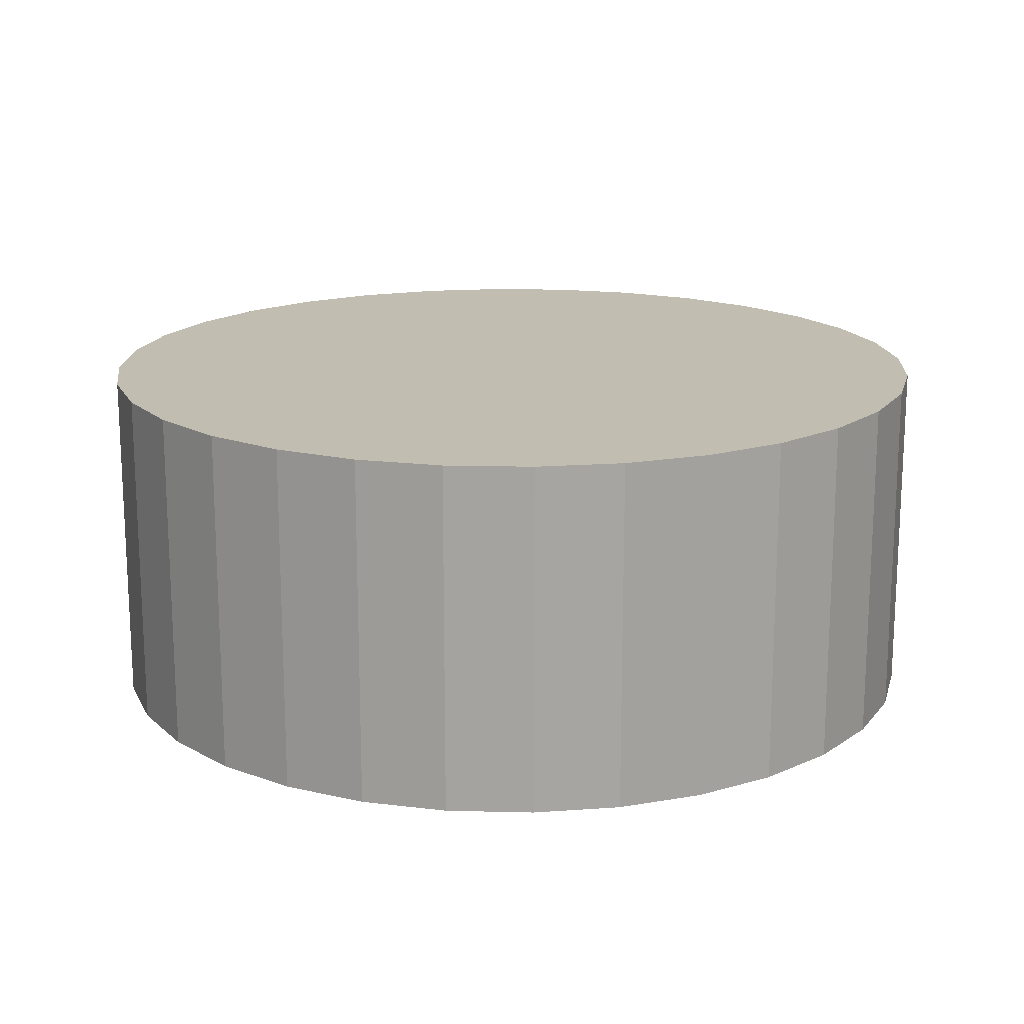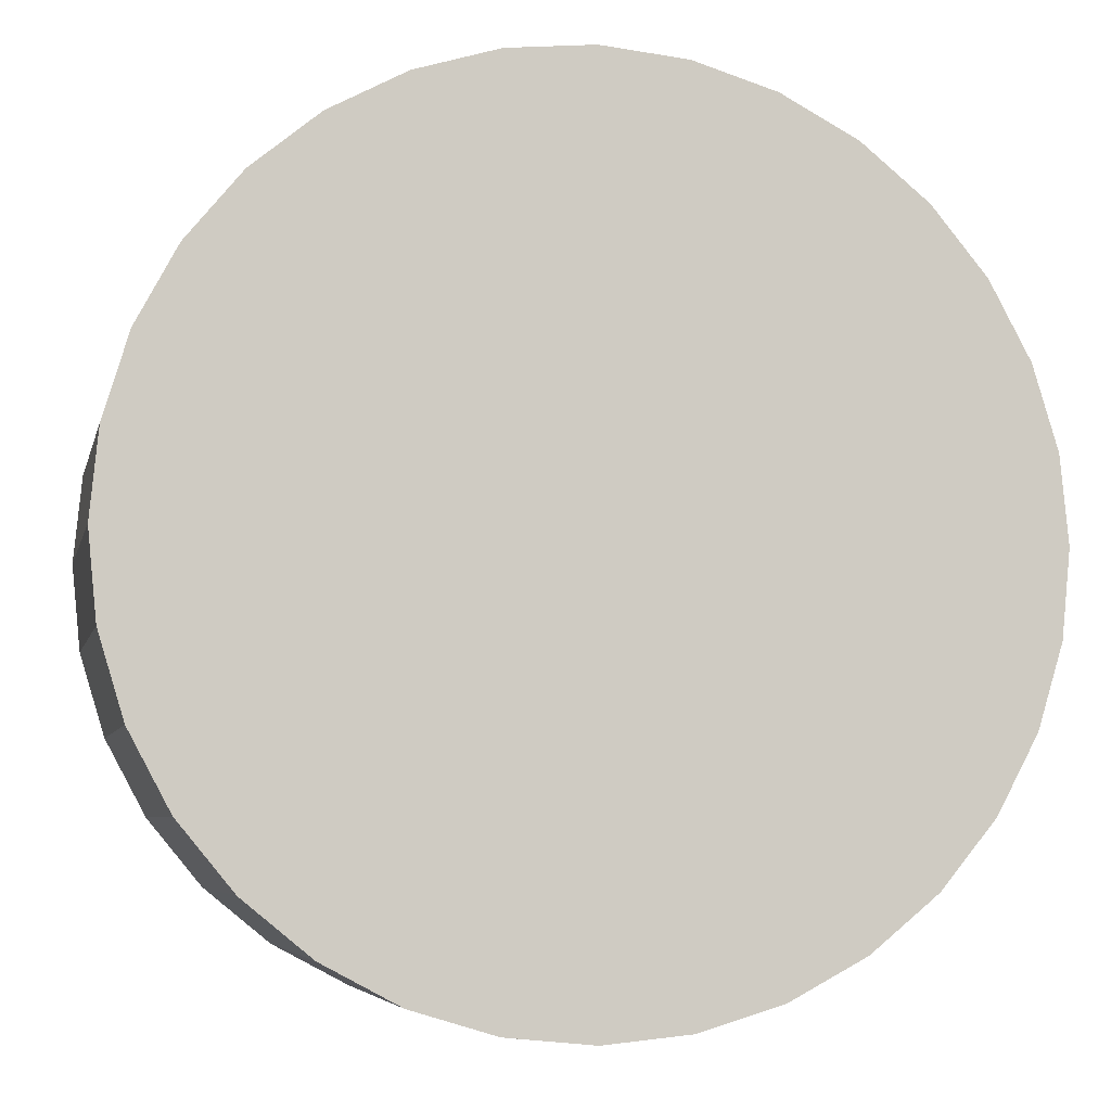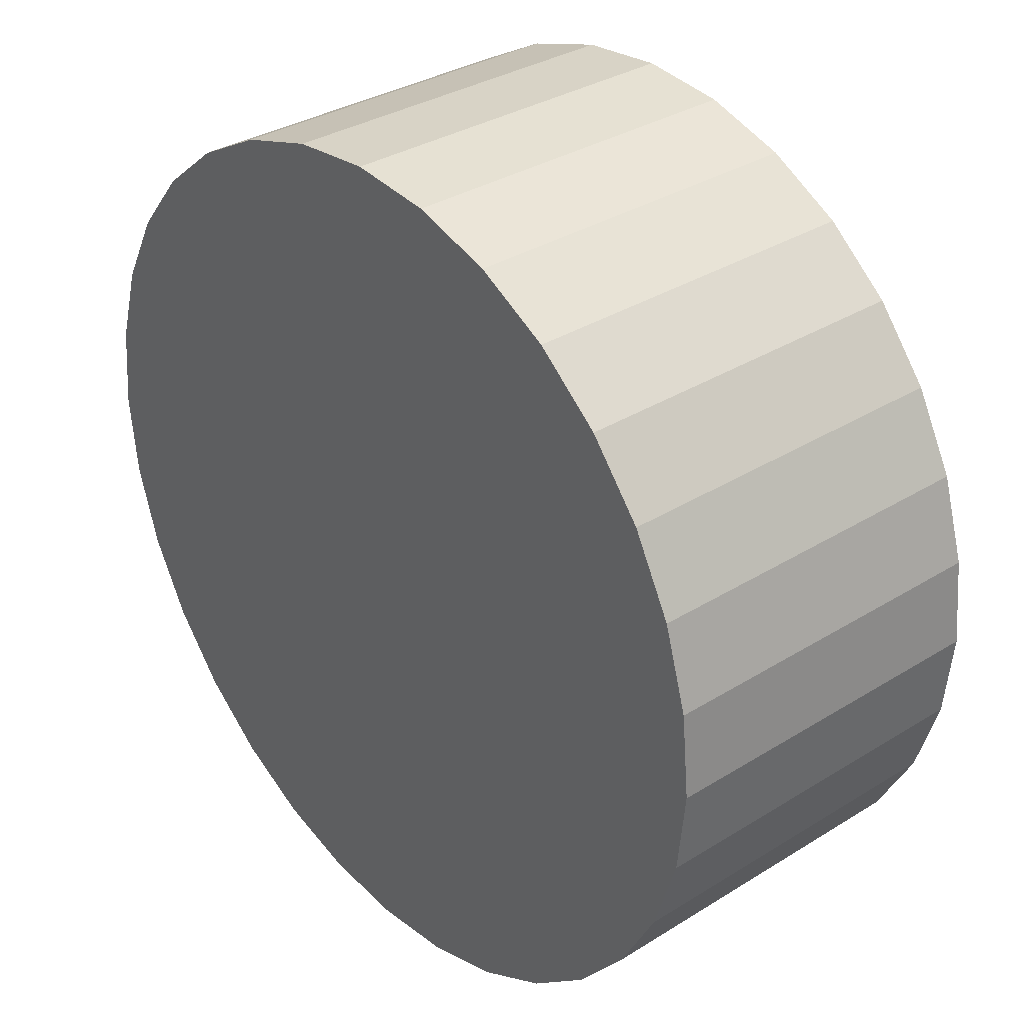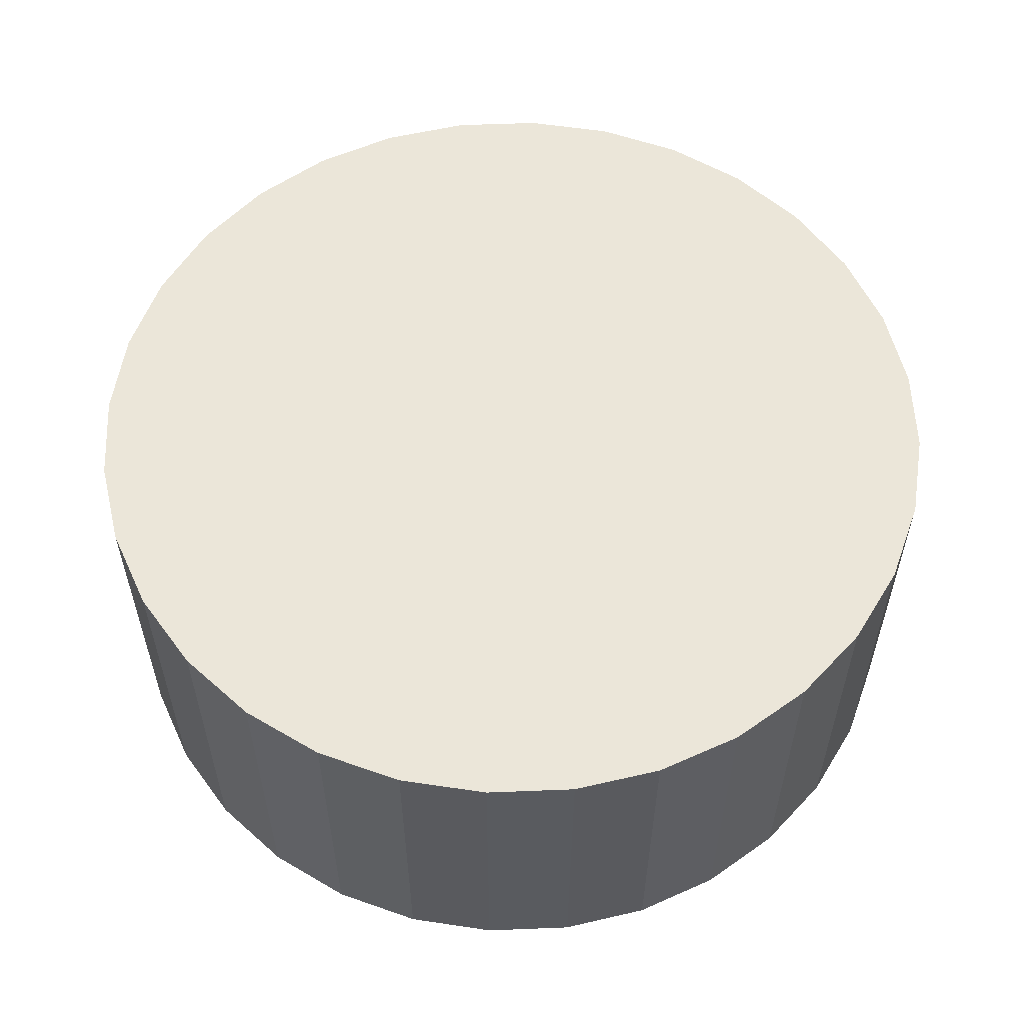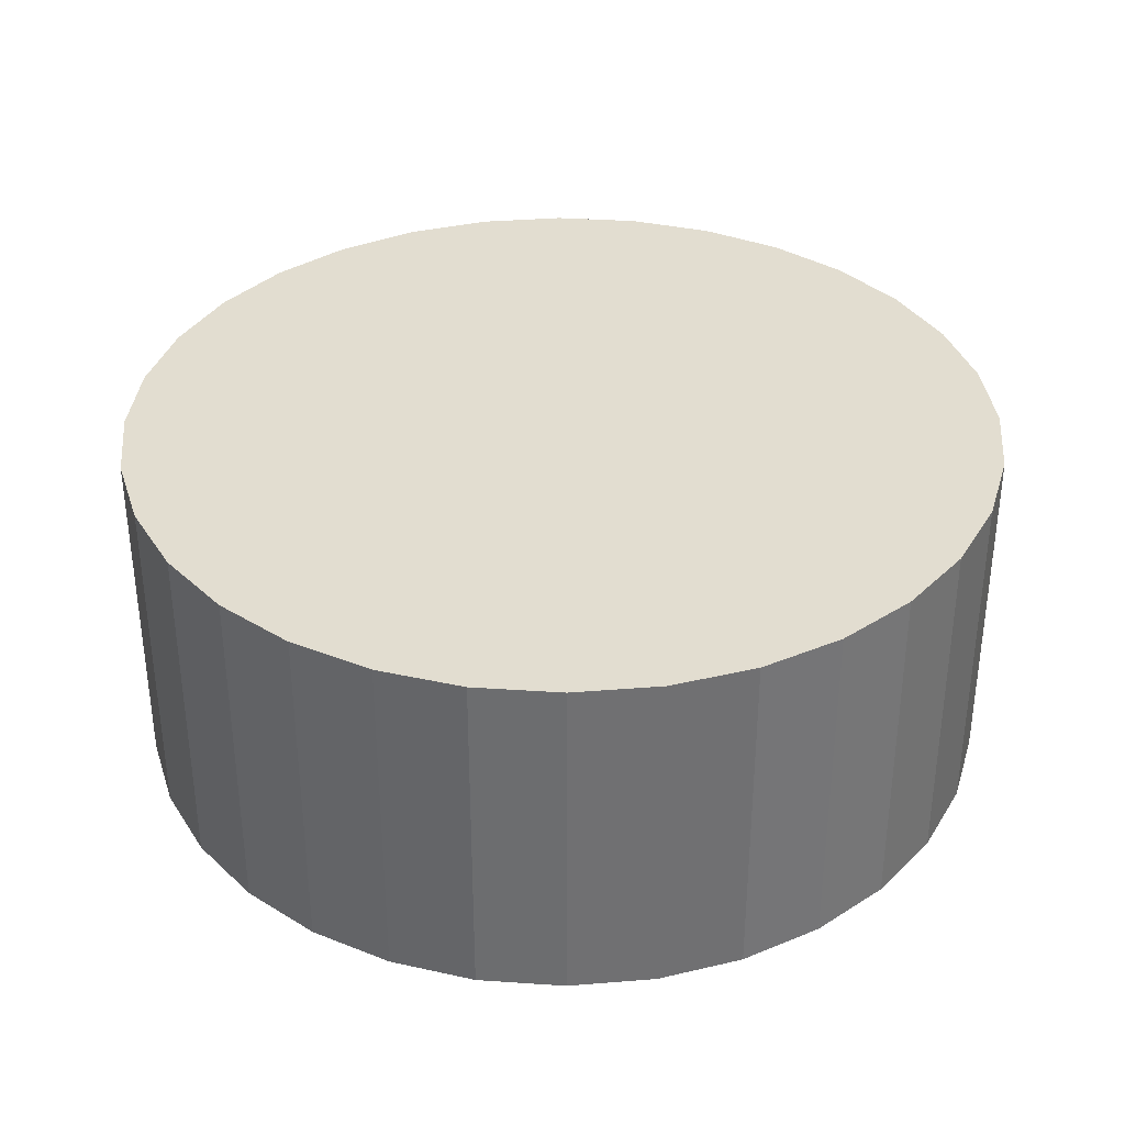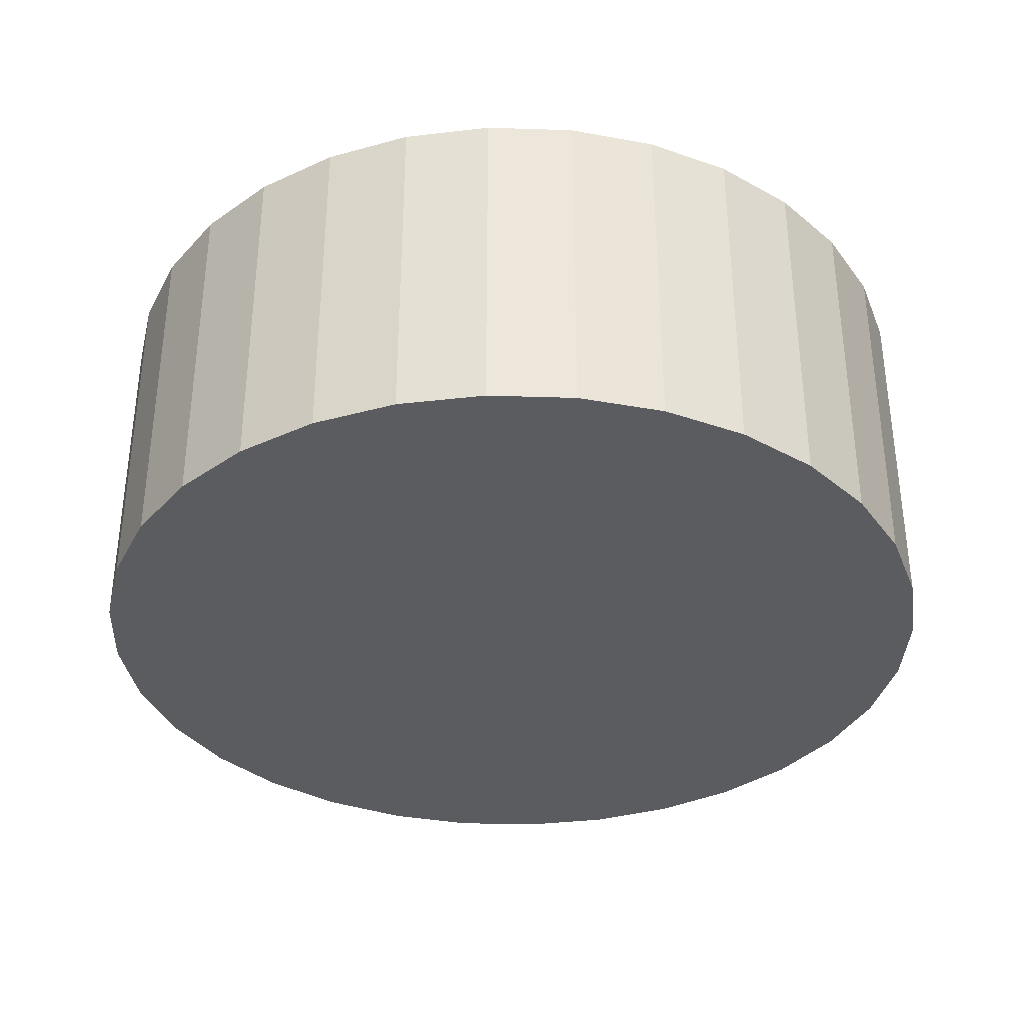
<metadata>
{"format":"obj","ext":"obj","renderer":"f3d","projection":"perspective","resolution":1024,"background":"white","views":[{"elev":16.7,"azim":-59.0,"up":"+Y"},{"elev":-5.8,"azim":167.7,"up":"+Z"},{"elev":33.5,"azim":49.6,"up":"+Z"},{"elev":57.1,"azim":172.0,"up":"+Y"},{"elev":35.4,"azim":179.5,"up":"+Y"},{"elev":-35.2,"azim":-131.8,"up":"+Y"}]}
</metadata>
<code>
o Cylinder_Cylinder.002
v 0 -0.4 -1
v 0 0.4 -1
v 0.1951 -0.4 -0.9808
v 0.1951 0.4 -0.9808
v 0.3827 -0.4 -0.9239
v 0.3827 0.4 -0.9239
v 0.5556 -0.4 -0.8315
v 0.5556 0.4 -0.8315
v 0.7071 -0.4 -0.7071
v 0.7071 0.4 -0.7071
v 0.8315 -0.4 -0.5556
v 0.8315 0.4 -0.5556
v 0.9239 -0.4 -0.3827
v 0.9239 0.4 -0.3827
v 0.9808 -0.4 -0.1951
v 0.9808 0.4 -0.1951
v 1 -0.4 -0
v 1 0.4 -0
v 0.9808 -0.4 0.1951
v 0.9808 0.4 0.1951
v 0.9239 -0.4 0.3827
v 0.9239 0.4 0.3827
v 0.8315 -0.4 0.5556
v 0.8315 0.4 0.5556
v 0.7071 -0.4 0.7071
v 0.7071 0.4 0.7071
v 0.5556 -0.4 0.8315
v 0.5556 0.4 0.8315
v 0.3827 -0.4 0.9239
v 0.3827 0.4 0.9239
v 0.1951 -0.4 0.9808
v 0.1951 0.4 0.9808
v -0 -0.4 1
v -0 0.4 1
v -0.1951 -0.4 0.9808
v -0.1951 0.4 0.9808
v -0.3827 -0.4 0.9239
v -0.3827 0.4 0.9239
v -0.5556 -0.4 0.8315
v -0.5556 0.4 0.8315
v -0.7071 -0.4 0.7071
v -0.7071 0.4 0.7071
v -0.8315 -0.4 0.5556
v -0.8315 0.4 0.5556
v -0.9239 -0.4 0.3827
v -0.9239 0.4 0.3827
v -0.9808 -0.4 0.1951
v -0.9808 0.4 0.1951
v -1 -0.4 -1e-06
v -1 0.4 -1e-06
v -0.9808 -0.4 -0.1951
v -0.9808 0.4 -0.1951
v -0.9239 -0.4 -0.3827
v -0.9239 0.4 -0.3827
v -0.8315 -0.4 -0.5556
v -0.8315 0.4 -0.5556
v -0.7071 -0.4 -0.7071
v -0.7071 0.4 -0.7071
v -0.5556 -0.4 -0.8315
v -0.5556 0.4 -0.8315
v -0.3827 -0.4 -0.9239
v -0.3827 0.4 -0.9239
v -0.1951 -0.4 -0.9808
v -0.1951 0.4 -0.9808
f 2 3 1
f 4 5 3
f 6 7 5
f 8 9 7
f 10 11 9
f 12 13 11
f 14 15 13
f 16 17 15
f 18 19 17
f 20 21 19
f 22 23 21
f 24 25 23
f 26 27 25
f 28 29 27
f 30 31 29
f 32 33 31
f 34 35 33
f 36 37 35
f 38 39 37
f 40 41 39
f 42 43 41
f 44 45 43
f 46 47 45
f 48 49 47
f 50 51 49
f 52 53 51
f 54 55 53
f 56 57 55
f 58 59 57
f 60 61 59
f 54 38 22
f 62 63 61
f 64 1 63
f 15 31 47
f 2 4 3
f 4 6 5
f 6 8 7
f 8 10 9
f 10 12 11
f 12 14 13
f 14 16 15
f 16 18 17
f 18 20 19
f 20 22 21
f 22 24 23
f 24 26 25
f 26 28 27
f 28 30 29
f 30 32 31
f 32 34 33
f 34 36 35
f 36 38 37
f 38 40 39
f 40 42 41
f 42 44 43
f 44 46 45
f 46 48 47
f 48 50 49
f 50 52 51
f 52 54 53
f 54 56 55
f 56 58 57
f 58 60 59
f 60 62 61
f 6 4 2
f 2 64 6
f 64 62 6
f 62 60 58
f 58 56 54
f 54 52 50
f 50 48 54
f 48 46 54
f 46 44 38
f 44 42 38
f 42 40 38
f 38 36 34
f 34 32 30
f 30 28 26
f 26 24 22
f 22 20 18
f 18 16 22
f 16 14 22
f 14 12 10
f 10 8 6
f 62 58 6
f 58 54 6
f 38 34 22
f 34 30 22
f 30 26 22
f 14 10 22
f 10 6 22
f 54 46 38
f 6 54 22
f 62 64 63
f 64 2 1
f 63 1 3
f 3 5 7
f 7 9 11
f 11 13 7
f 13 15 7
f 15 17 19
f 19 21 15
f 21 23 15
f 23 25 31
f 25 27 31
f 27 29 31
f 31 33 35
f 35 37 39
f 39 41 43
f 43 45 47
f 47 49 51
f 51 53 55
f 55 57 63
f 57 59 63
f 59 61 63
f 63 3 7
f 31 35 47
f 35 39 47
f 39 43 47
f 47 51 63
f 51 55 63
f 63 7 15
f 15 23 31
f 63 15 47

</code>
